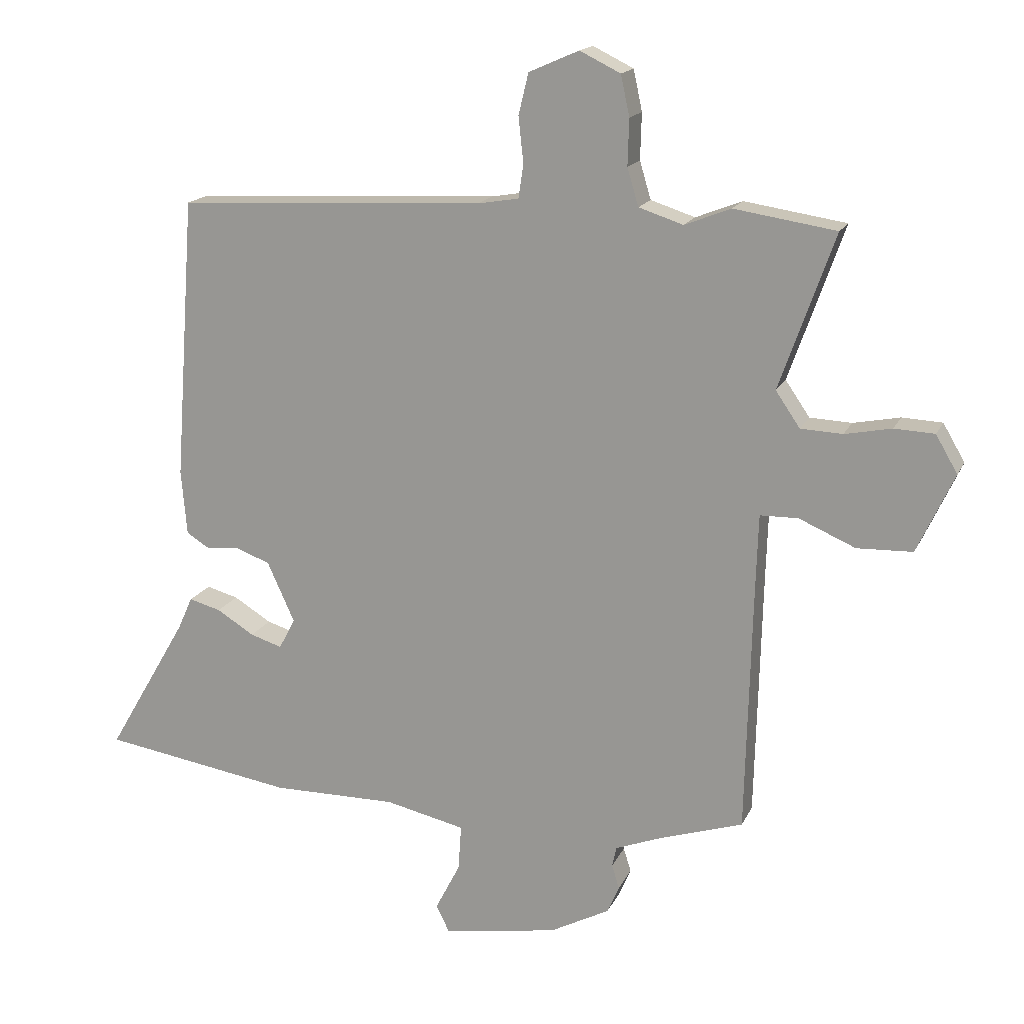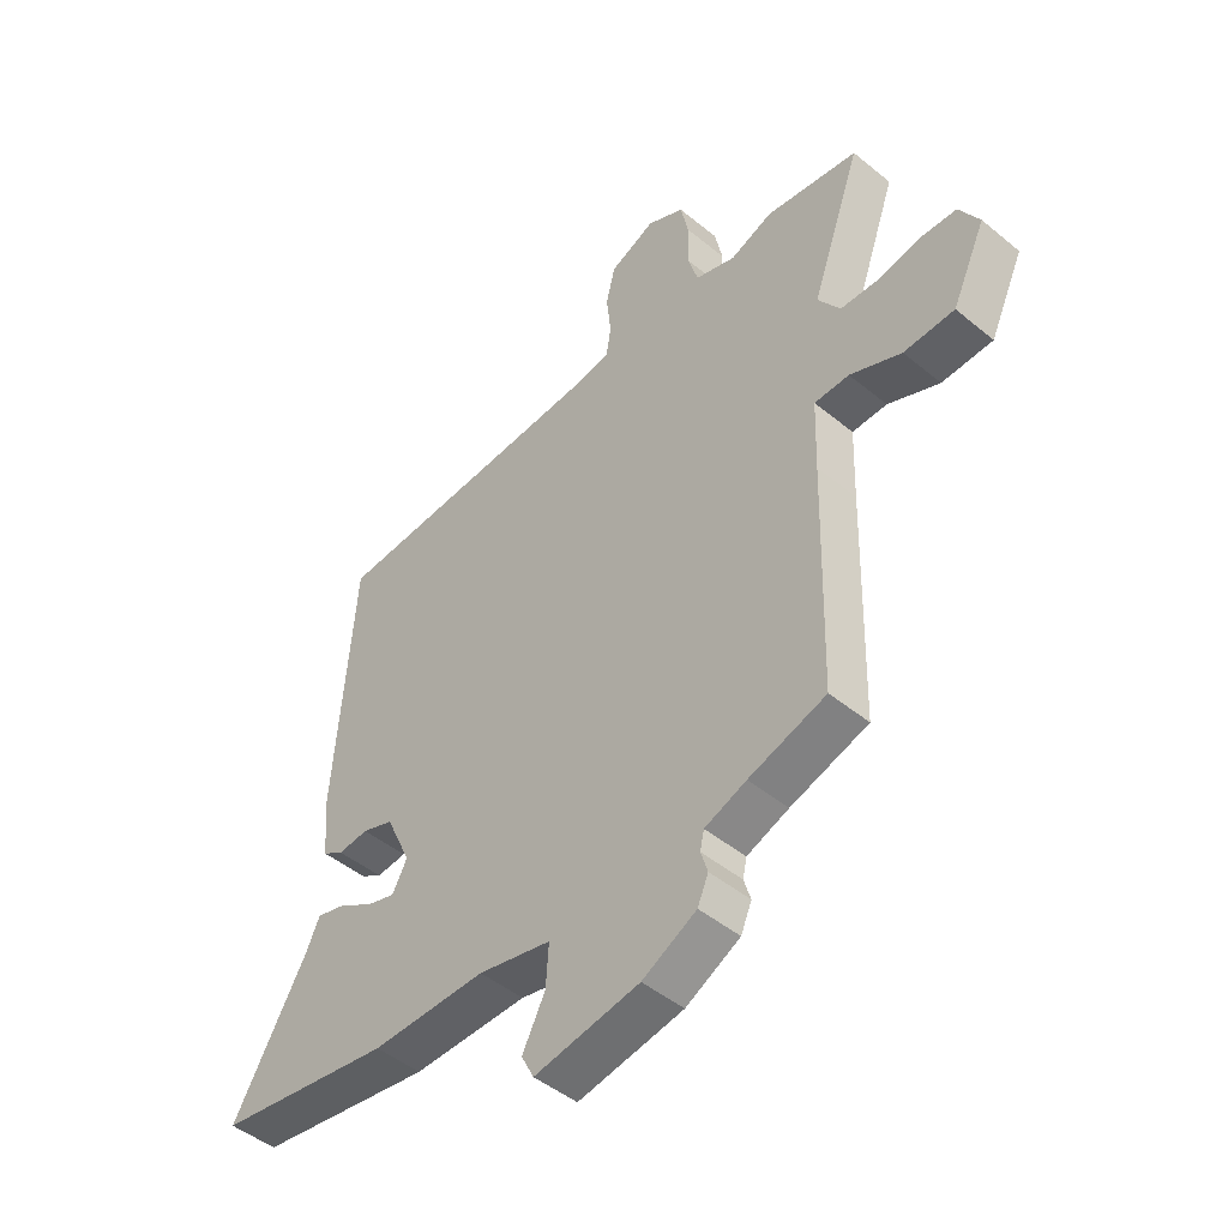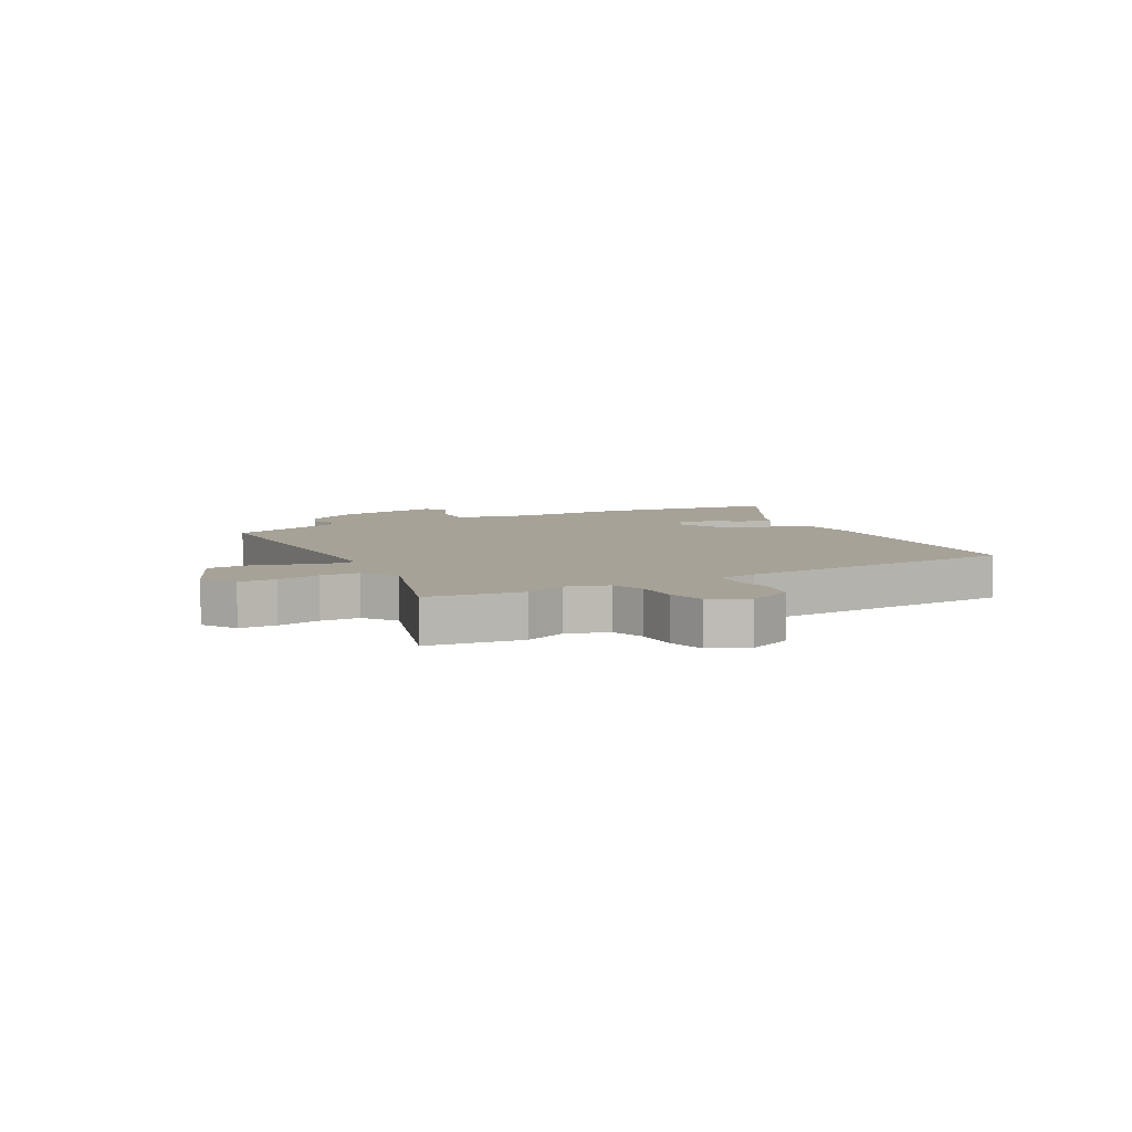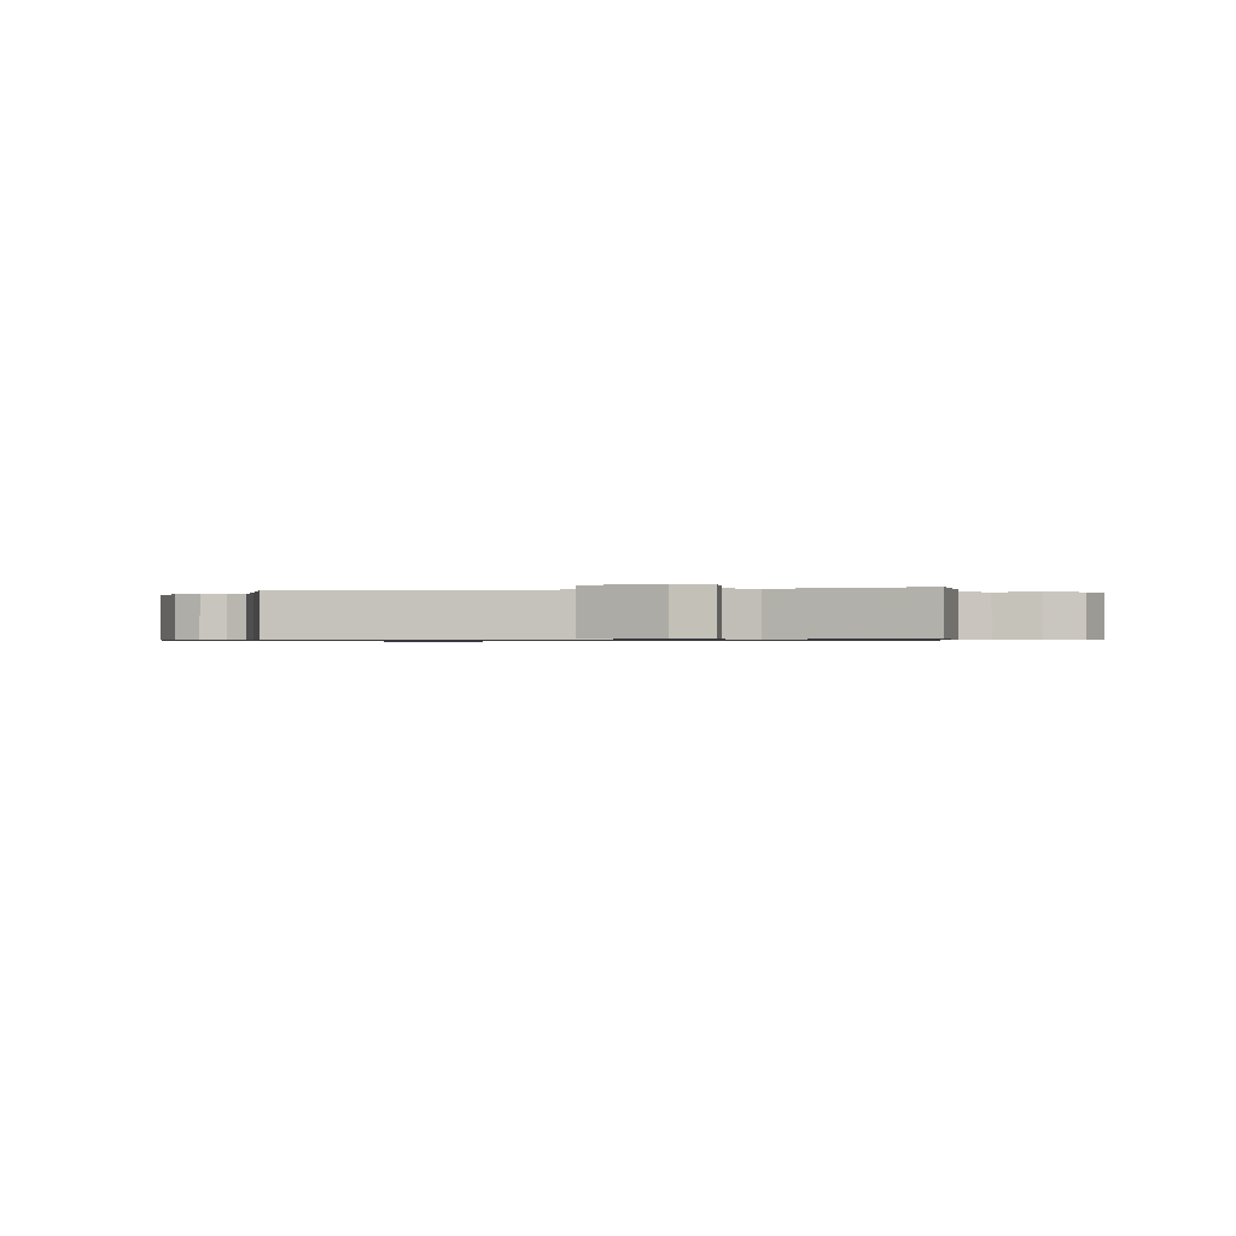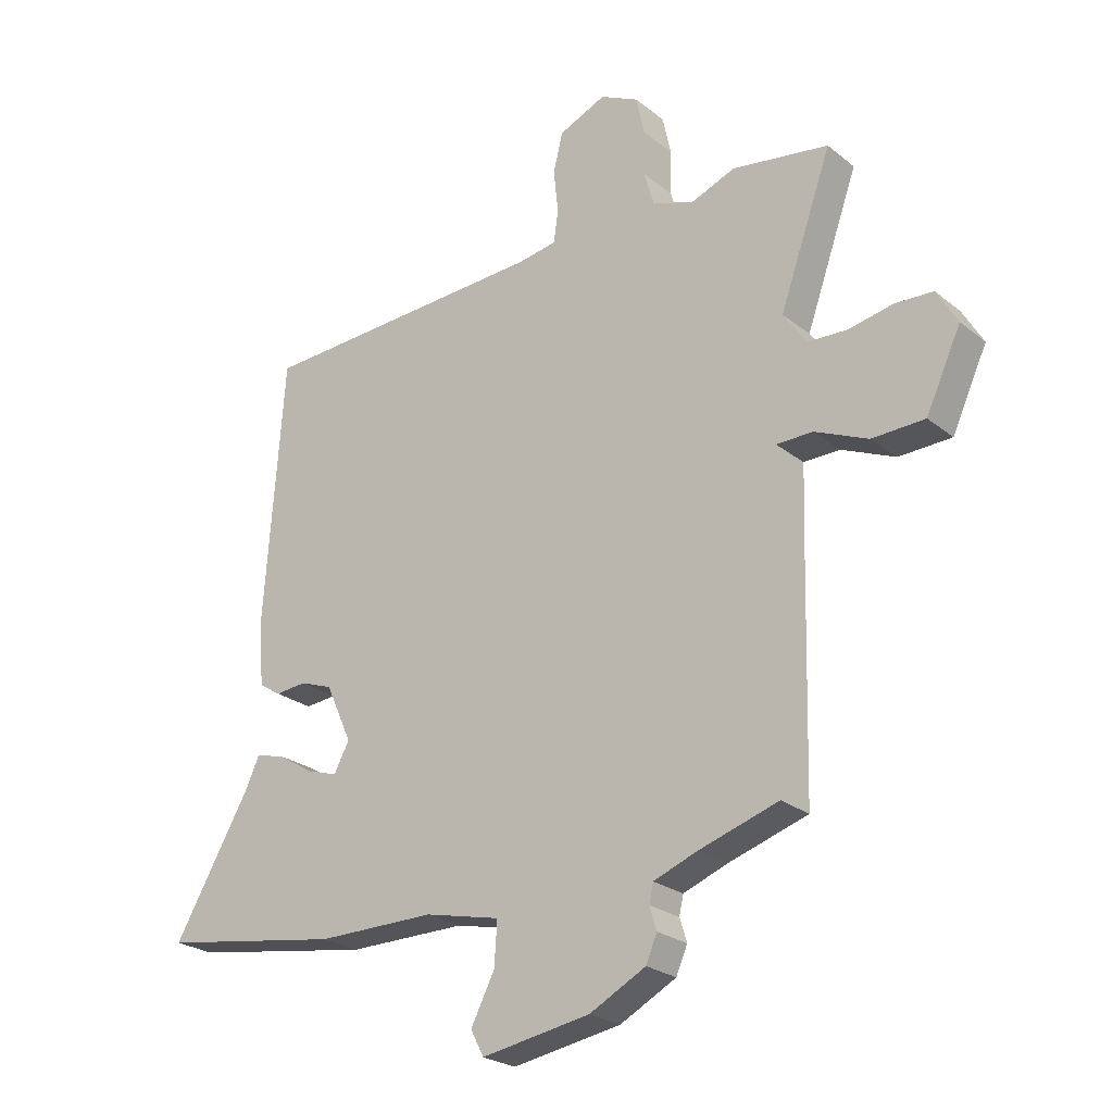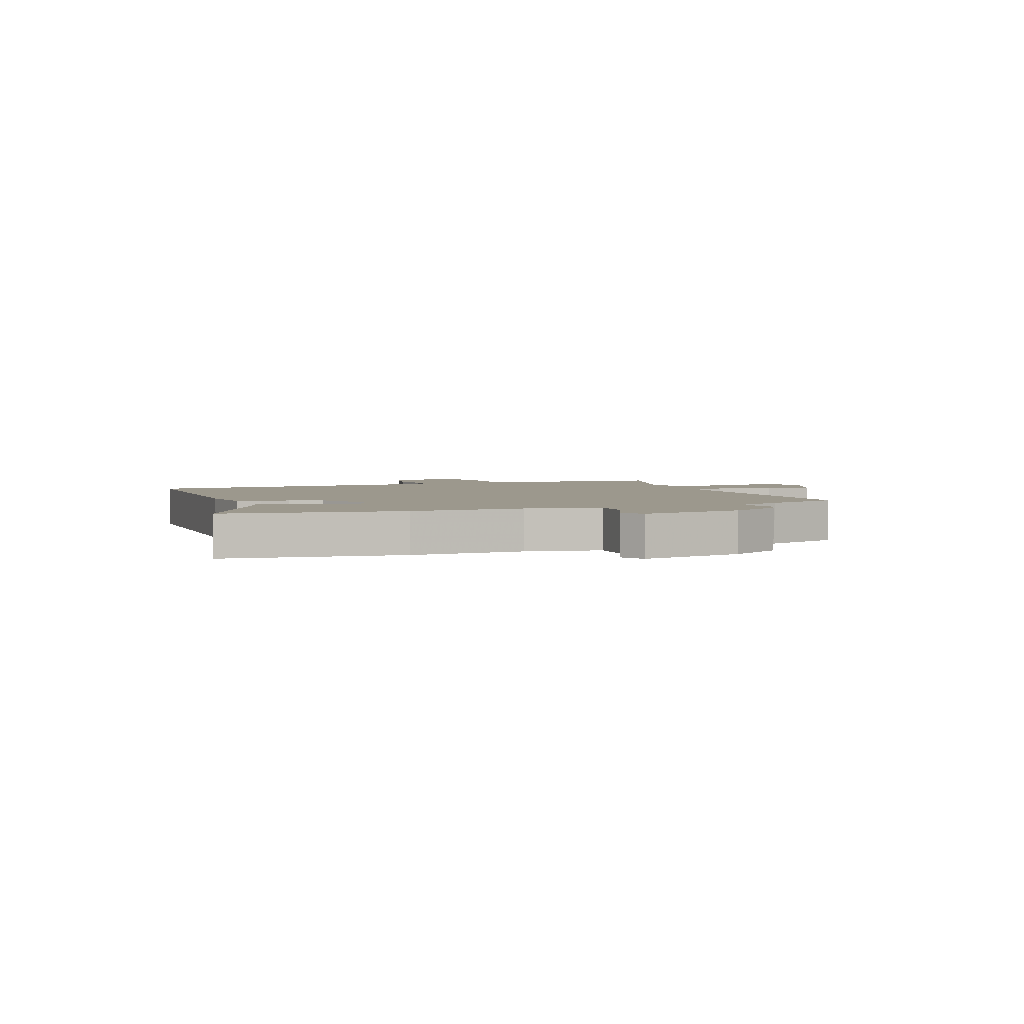
<metadata>
{"format":"obj","ext":"obj","renderer":"f3d","projection":"perspective","resolution":1024,"background":"white","views":[{"elev":16.7,"azim":-161.5,"up":"+Z"},{"elev":-47.1,"azim":-132.9,"up":"+Z"},{"elev":6.6,"azim":-29.7,"up":"+Y"},{"elev":-0.7,"azim":-84.3,"up":"+Y"},{"elev":-24.3,"azim":-142.2,"up":"+Z"},{"elev":3.0,"azim":156.3,"up":"+Y"}]}
</metadata>
<code>
v 0.67 0.07 -0.473
v 0.363 0.07 -0.522
v 0.163 0.07 -0.521
v 0.035 0.07 -0.55
v 0.04 0.07 -0.623
v 0.08 0.07 -0.701
v 0.058 0.07 -0.744
v -0.126 0.07 -0.713
v -0.221 0.07 -0.663
v -0.24 0.07 -0.619
v -0.228 0.07 -0.58
v -0.235 0.07 -0.548
v -0.308 0.07 -0.52
v -0.443 0.07 -0.477
v -0.453 0.07 -0.083
v -0.457 0.07 0.042
v -0.518 0.07 0.043
v -0.608 0.07 0.004
v -0.697 0.07 0.007
v -0.756 0.07 0.134
v -0.721 0.07 0.194
v -0.657 0.07 0.197
v -0.582 0.07 0.182
v -0.515 0.07 0.185
v -0.476 0.07 0.242
v -0.564 0.07 0.49
v -0.401 0.07 0.515
v -0.327 0.07 0.486
v -0.256 0.07 0.509
v -0.238 0.07 0.569
v -0.24 0.07 0.643
v -0.226 0.07 0.708
v -0.161 0.07 0.74
v -0.081 0.07 0.705
v -0.065 0.07 0.639
v -0.073 0.07 0.566
v -0.065 0.07 0.512
v 0.001 0.07 0.501
v 0.494 0.07 0.476
v 0.527 0.07 0.023
v 0.518 0.07 -0.082
v 0.481 0.07 -0.105
v 0.428 0.07 -0.1
v 0.373 0.07 -0.12
v 0.329 0.07 -0.217
v 0.355 0.07 -0.266
v 0.406 0.07 -0.25
v 0.466 0.07 -0.213
v 0.517 0.07 -0.199
v 0.541 0.07 -0.252
v 0.67 0 -0.473
v 0.363 0 -0.522
v 0.163 0 -0.521
v 0.035 0 -0.55
v 0.04 0 -0.623
v 0.08 0 -0.701
v 0.058 0 -0.744
v -0.126 0 -0.713
v -0.221 0 -0.663
v -0.24 0 -0.619
v -0.228 0 -0.58
v -0.235 0 -0.548
v -0.308 0 -0.52
v -0.443 0 -0.477
v -0.453 0 -0.083
v -0.457 0 0.042
v -0.518 0 0.043
v -0.608 0 0.004
v -0.697 0 0.007
v -0.756 0 0.134
v -0.721 0 0.194
v -0.657 0 0.197
v -0.582 0 0.182
v -0.515 0 0.185
v -0.476 0 0.242
v -0.564 0 0.49
v -0.401 0 0.515
v -0.327 0 0.486
v -0.256 0 0.509
v -0.238 0 0.569
v -0.24 0 0.643
v -0.226 0 0.708
v -0.161 0 0.74
v -0.081 0 0.705
v -0.065 0 0.639
v -0.073 0 0.566
v -0.065 0 0.512
v 0.001 0 0.501
v 0.494 0 0.476
v 0.527 0 0.023
v 0.518 0 -0.082
v 0.481 0 -0.105
v 0.428 0 -0.1
v 0.373 0 -0.12
v 0.329 0 -0.217
v 0.355 0 -0.266
v 0.406 0 -0.25
v 0.466 0 -0.213
v 0.517 0 -0.199
v 0.541 0 -0.252
f 47 48 49 50
f 1 2 3
f 50 1 3
f 47 50 3
f 46 47 3
f 45 46 3 4
f 44 45 4
f 41 42 43
f 40 41 43
f 39 40 43
f 38 39 43
f 37 38 43 44
f 34 35 36
f 33 34 36
f 32 33 36
f 31 32 36
f 30 31 36
f 29 30 36 37
f 37 44 4
f 29 37 4
f 28 29 4
f 28 4 5
f 27 28 5
f 26 27 5
f 25 26 5
f 21 22 23
f 20 21 23
f 19 20 23
f 18 19 23
f 17 18 23
f 16 17 23 24
f 13 14 15
f 12 13 15 16
f 9 10 11
f 8 9 11
f 7 8 11
f 6 7 11
f 5 6 11
f 5 11 12
f 16 24 25 5
f 5 12 16
f 100 99 98 97
f 53 52 51
f 53 51 100
f 53 100 97
f 53 97 96
f 54 53 96 95
f 54 95 94
f 93 92 91
f 93 91 90
f 93 90 89
f 93 89 88
f 94 93 88 87
f 86 85 84
f 86 84 83
f 86 83 82
f 86 82 81
f 86 81 80
f 87 86 80 79
f 54 94 87
f 54 87 79
f 54 79 78
f 55 54 78
f 55 78 77
f 55 77 76
f 55 76 75
f 73 72 71
f 73 71 70
f 73 70 69
f 73 69 68
f 73 68 67
f 74 73 67 66
f 65 64 63
f 66 65 63 62
f 61 60 59
f 61 59 58
f 61 58 57
f 61 57 56
f 61 56 55
f 62 61 55
f 55 75 74 66
f 66 62 55
f 1 51 52 2
f 2 52 53 3
f 3 53 54 4
f 4 54 55 5
f 5 55 56 6
f 6 56 57 7
f 7 57 58 8
f 8 58 59 9
f 9 59 60 10
f 10 60 61 11
f 11 61 62 12
f 12 62 63 13
f 13 63 64 14
f 14 64 65 15
f 15 65 66 16
f 16 66 67 17
f 17 67 68 18
f 18 68 69 19
f 19 69 70 20
f 20 70 71 21
f 21 71 72 22
f 22 72 73 23
f 23 73 74 24
f 24 74 75 25
f 25 75 76 26
f 26 76 77 27
f 27 77 78 28
f 28 78 79 29
f 29 79 80 30
f 30 80 81 31
f 31 81 82 32
f 32 82 83 33
f 33 83 84 34
f 34 84 85 35
f 35 85 86 36
f 36 86 87 37
f 37 87 88 38
f 38 88 89 39
f 39 89 90 40
f 40 90 91 41
f 41 91 92 42
f 42 92 93 43
f 43 93 94 44
f 44 94 95 45
f 45 95 96 46
f 46 96 97 47
f 47 97 98 48
f 48 98 99 49
f 49 99 100 50
f 50 100 51 1

</code>
